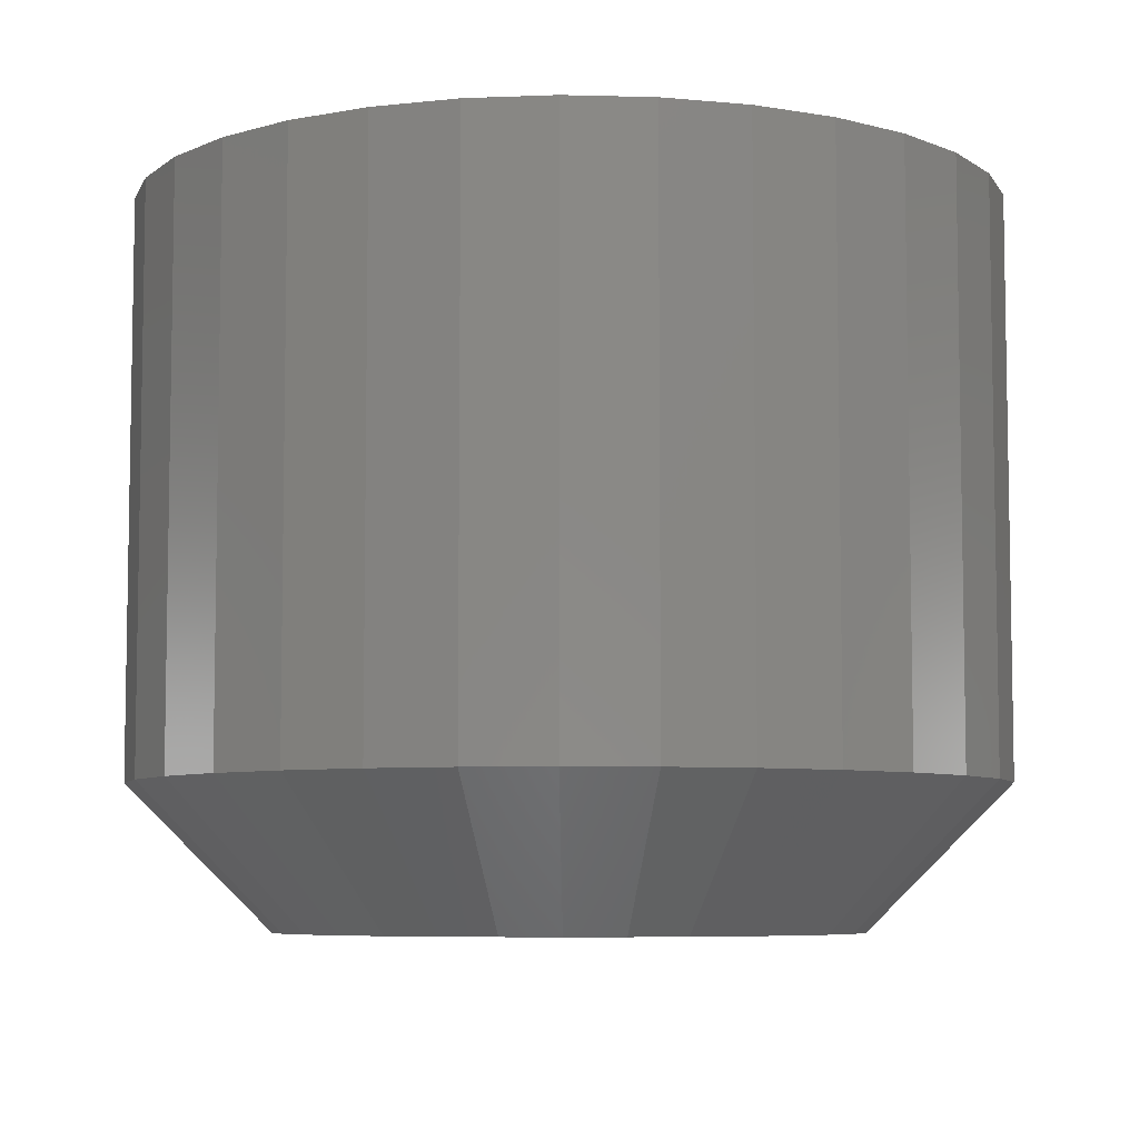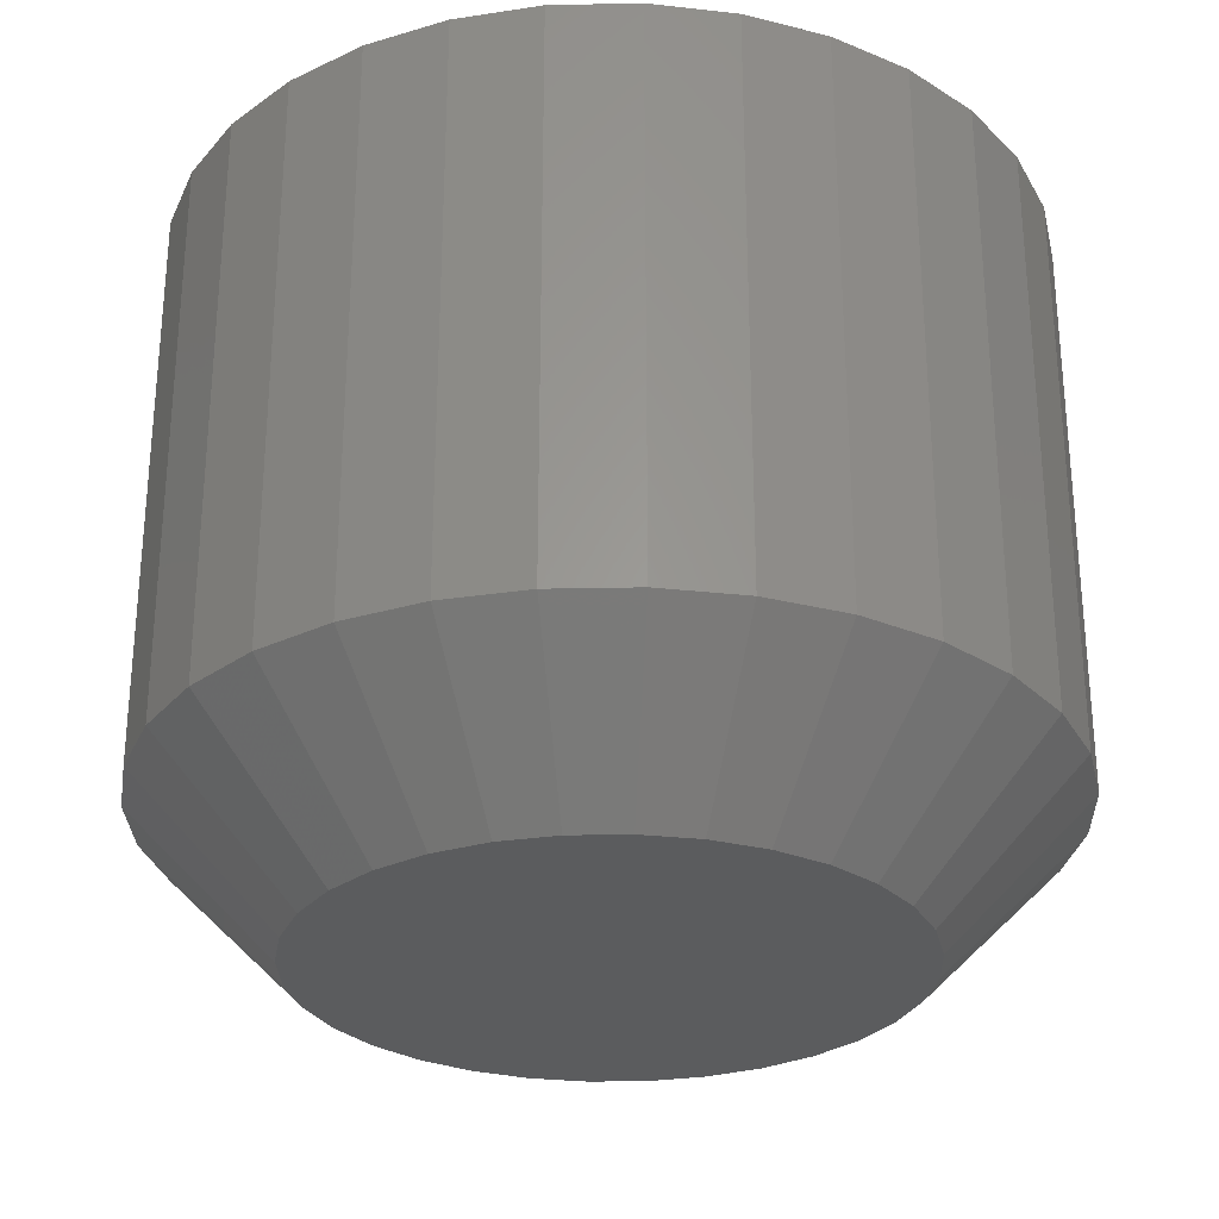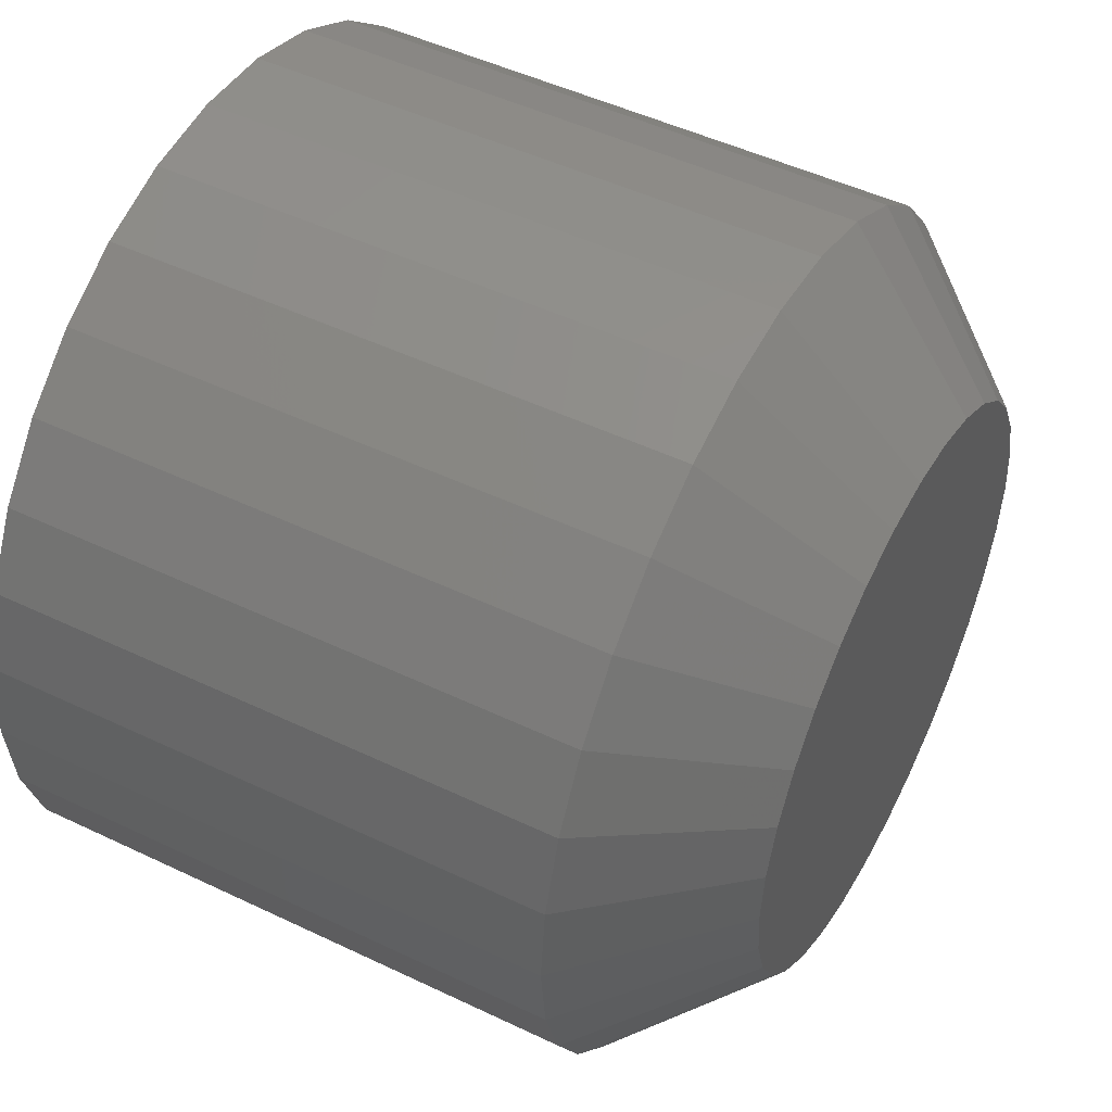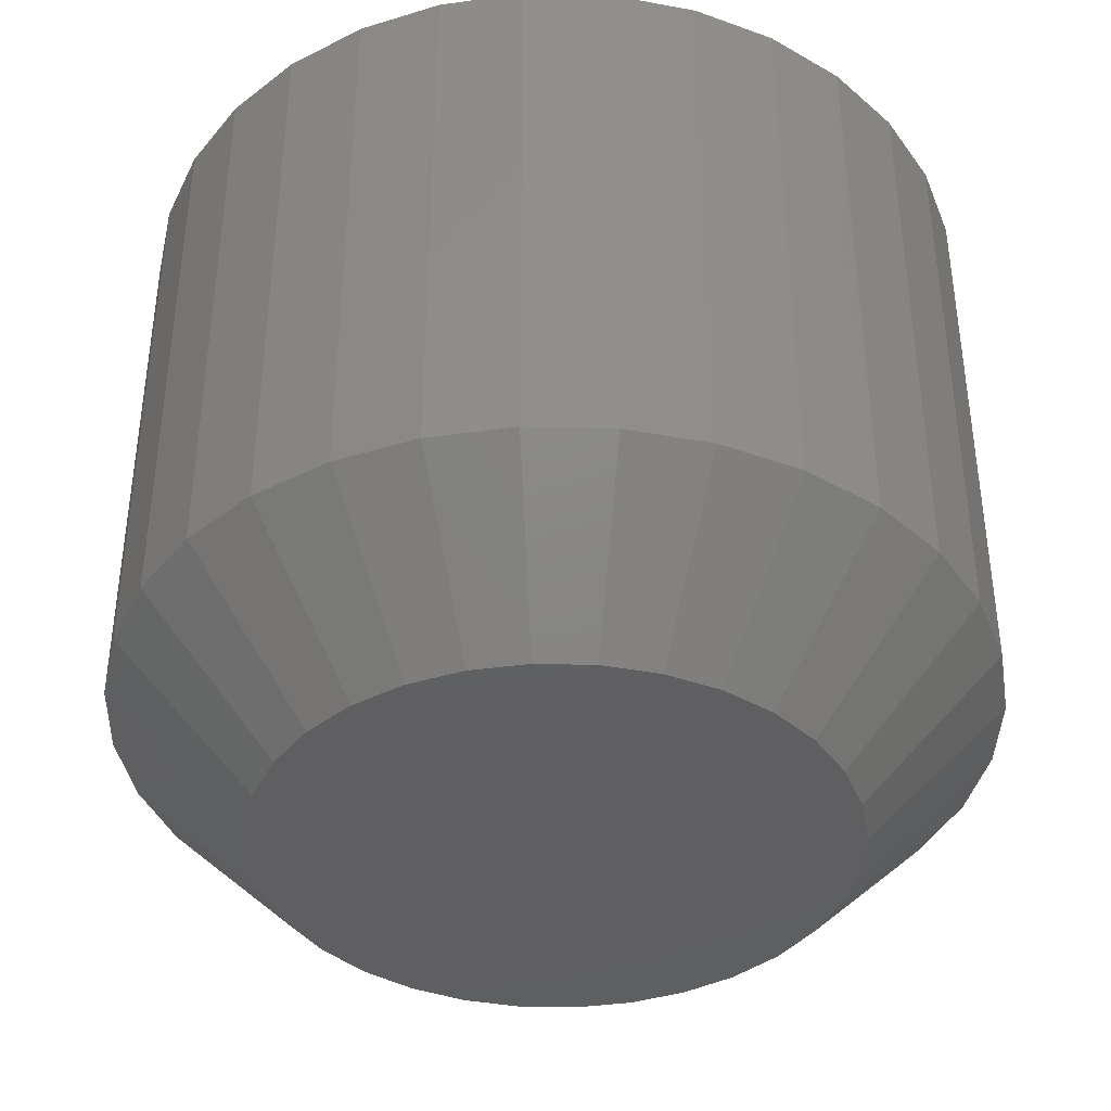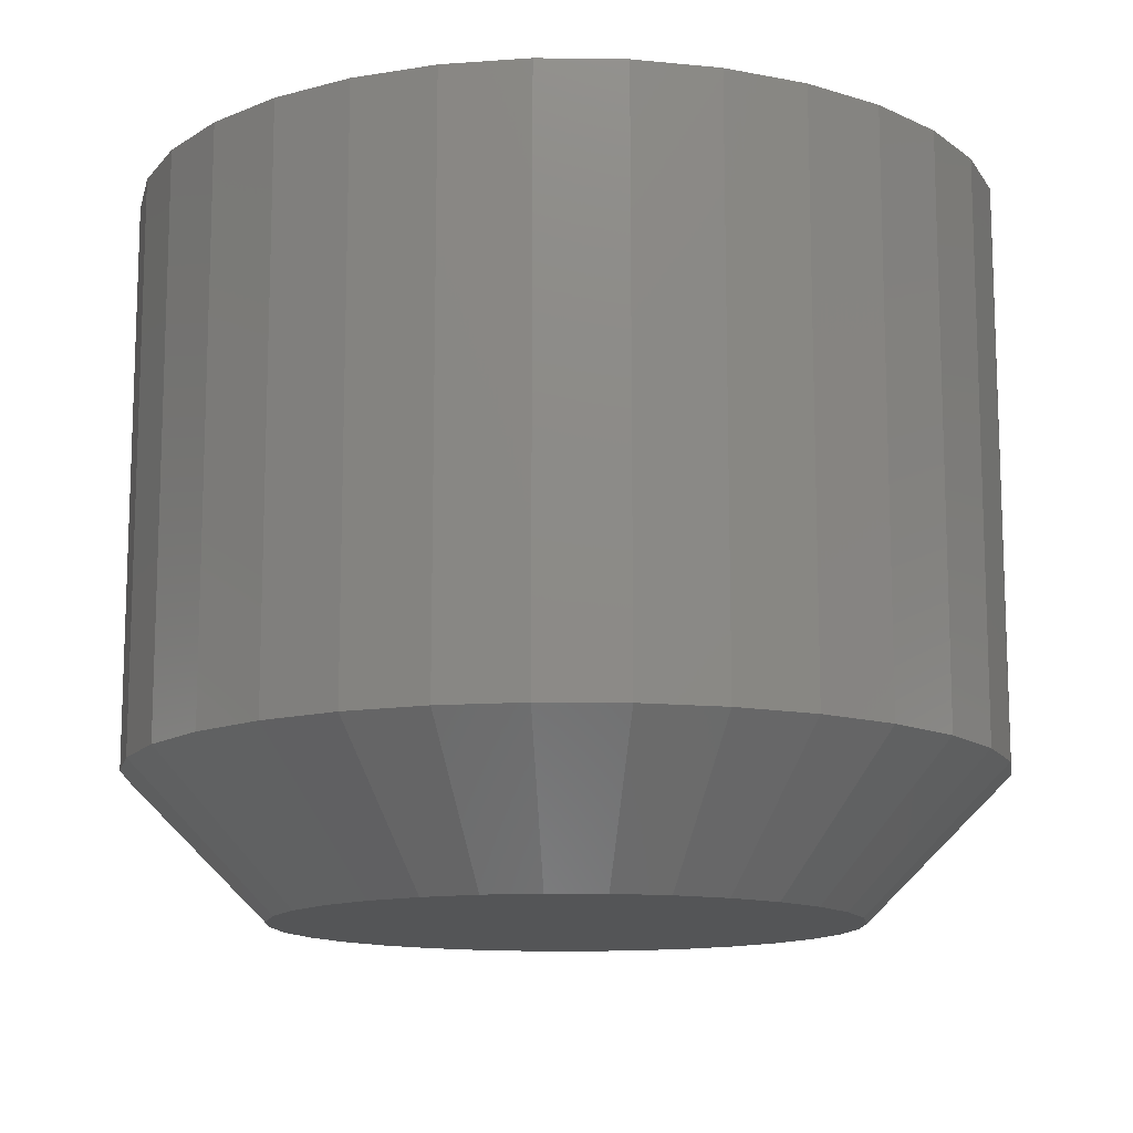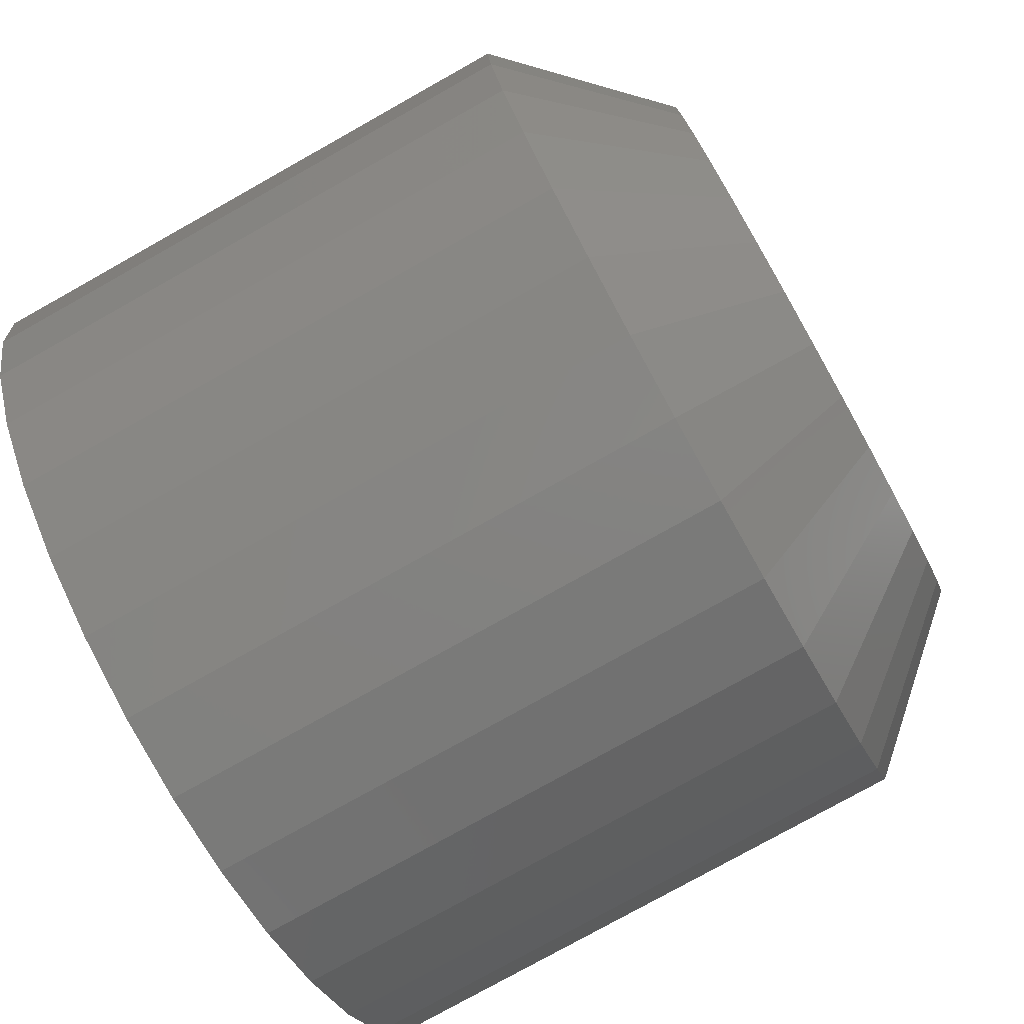
<metadata>
{"format":"stl","ext":"stl","renderer":"f3d","projection":"perspective","resolution":1024,"background":"white","views":[{"elev":-6.6,"azim":-32.6,"up":"+Z"},{"elev":-28.4,"azim":-93.9,"up":"+Z"},{"elev":49.2,"azim":117.9,"up":"+Y"},{"elev":-39.4,"azim":-18.5,"up":"+Z"},{"elev":-12.9,"azim":26.4,"up":"+Z"},{"elev":-77.7,"azim":119.3,"up":"+Y"}]}
</metadata>
<code>
# stl→obj: 96 verts, 188 faces
v 0.6894 -0.1303 0
v 0.6914 -0.1279 0
v 0.7139 -0.1279 0
v 0.7158 -0.1303 0
v 0.688 -0.1331 0
v 0.7173 -0.1331 0
v 0.7158 -0.148 0
v 0.6894 -0.148 0
v 0.7173 -0.1452 0
v 0.6914 -0.1504 0
v 0.7139 -0.1504 0
v 0.6938 -0.1523 0
v 0.7114 -0.1523 0
v 0.6966 -0.1538 0
v 0.6995 -0.1547 0
v 0.7087 -0.1538 0
v 0.7026 -0.155 0
v 0.7057 -0.1547 0
v 0.7114 -0.1259 0
v 0.6938 -0.1259 0
v 0.6966 -0.1245 0
v 0.6995 -0.1236 0
v 0.7026 -0.1233 0
v 0.7057 -0.1236 0
v 0.7087 -0.1245 0
v 0.688 -0.1452 0
v 0.6871 -0.1422 0
v 0.7182 -0.1422 0
v 0.6868 -0.1391 0
v 0.7185 -0.1391 0
v 0.6871 -0.136 0
v 0.7182 -0.136 0
v 0.7263 -0.1391 0.007812
v 0.7263 -0.1391 0.03906
v 0.7259 -0.1438 0.007812
v 0.7259 -0.1438 0.03906
v 0.7245 -0.1482 0.007812
v 0.7245 -0.1482 0.03906
v 0.7223 -0.1523 0.007812
v 0.7223 -0.1523 0.03906
v 0.7194 -0.1559 0.007812
v 0.7194 -0.1559 0.03906
v 0.7158 -0.1588 0.007812
v 0.7158 -0.1588 0.03906
v 0.7117 -0.161 0.007812
v 0.7117 -0.161 0.03906
v 0.7073 -0.1624 0.007812
v 0.7073 -0.1624 0.03906
v 0.7026 -0.1628 0.007812
v 0.7026 -0.1628 0.03906
v 0.698 -0.1624 0.007812
v 0.698 -0.1624 0.03906
v 0.6936 -0.161 0.007812
v 0.6936 -0.161 0.03906
v 0.6895 -0.1588 0.007812
v 0.6895 -0.1588 0.03906
v 0.6859 -0.1559 0.007812
v 0.6859 -0.1559 0.03906
v 0.6829 -0.1523 0.007812
v 0.6829 -0.1523 0.03906
v 0.6808 -0.1482 0.007812
v 0.6808 -0.1482 0.03906
v 0.6794 -0.1438 0.007812
v 0.6794 -0.1438 0.03906
v 0.6789 -0.1391 0.007812
v 0.6789 -0.1391 0.03906
v 0.6794 -0.1345 0.007812
v 0.6794 -0.1345 0.03906
v 0.6808 -0.1301 0.007812
v 0.6808 -0.1301 0.03906
v 0.6829 -0.126 0.007812
v 0.6829 -0.126 0.03906
v 0.6859 -0.1224 0.007812
v 0.6859 -0.1224 0.03906
v 0.6895 -0.1195 0.007812
v 0.6895 -0.1195 0.03906
v 0.6936 -0.1173 0.007812
v 0.6936 -0.1173 0.03906
v 0.698 -0.1159 0.007812
v 0.698 -0.1159 0.03906
v 0.7026 -0.1155 0.007812
v 0.7026 -0.1155 0.03906
v 0.7073 -0.1159 0.007812
v 0.7073 -0.1159 0.03906
v 0.7117 -0.1173 0.007812
v 0.7117 -0.1173 0.03906
v 0.7158 -0.1195 0.007812
v 0.7158 -0.1195 0.03906
v 0.7194 -0.1224 0.007812
v 0.7194 -0.1224 0.03906
v 0.7223 -0.126 0.007812
v 0.7223 -0.126 0.03906
v 0.7245 -0.1301 0.007812
v 0.7245 -0.1301 0.03906
v 0.7259 -0.1345 0.007812
v 0.7259 -0.1345 0.03906
f 1 2 3
f 4 1 3
f 5 1 4
f 6 5 4
f 7 8 9
f 10 8 7
f 11 10 7
f 12 10 11
f 13 12 11
f 13 14 12
f 15 14 13
f 16 15 13
f 16 17 15
f 18 17 16
f 19 3 2
f 19 2 20
f 19 20 21
f 19 21 22
f 19 22 23
f 19 23 24
f 19 24 25
f 8 26 9
f 9 26 27
f 9 27 28
f 28 27 29
f 28 29 30
f 30 29 31
f 30 31 32
f 32 31 5
f 32 5 6
f 33 34 35
f 35 34 36
f 35 36 37
f 37 36 38
f 37 38 39
f 39 38 40
f 39 40 41
f 41 40 42
f 41 42 43
f 43 42 44
f 43 44 45
f 45 44 46
f 45 46 47
f 47 46 48
f 47 48 49
f 49 48 50
f 49 50 51
f 51 50 52
f 51 52 53
f 53 52 54
f 53 54 55
f 55 54 56
f 55 56 57
f 57 56 58
f 57 58 59
f 59 58 60
f 59 60 61
f 61 60 62
f 61 62 63
f 63 62 64
f 63 64 65
f 65 64 66
f 65 66 67
f 67 66 68
f 67 68 69
f 69 68 70
f 69 70 71
f 71 70 72
f 71 72 73
f 73 72 74
f 73 74 75
f 75 74 76
f 75 76 77
f 77 76 78
f 77 78 79
f 79 78 80
f 79 80 81
f 81 80 82
f 81 82 83
f 83 82 84
f 83 84 85
f 85 84 86
f 85 86 87
f 87 86 88
f 87 88 89
f 89 88 90
f 89 90 91
f 91 90 92
f 91 92 93
f 93 92 94
f 93 94 95
f 95 94 96
f 95 96 33
f 33 96 34
f 30 95 33
f 30 32 95
f 65 31 29
f 65 67 31
f 6 93 95
f 6 95 32
f 4 89 91
f 91 93 4
f 4 93 6
f 25 85 87
f 25 87 19
f 87 3 19
f 24 81 83
f 83 85 24
f 24 85 25
f 21 77 79
f 21 79 22
f 79 23 22
f 20 73 75
f 75 77 20
f 20 77 21
f 5 69 71
f 5 71 1
f 71 2 1
f 67 69 31
f 31 69 5
f 89 4 3
f 3 87 89
f 81 24 23
f 23 79 81
f 73 20 2
f 2 71 73
f 29 63 65
f 29 27 63
f 33 28 30
f 33 35 28
f 26 61 63
f 26 63 27
f 8 57 59
f 59 61 8
f 8 61 26
f 14 53 55
f 14 55 12
f 55 10 12
f 15 49 51
f 51 53 15
f 15 53 14
f 16 45 47
f 16 47 18
f 47 17 18
f 13 41 43
f 43 45 13
f 13 45 16
f 9 37 39
f 9 39 7
f 39 11 7
f 35 37 28
f 28 37 9
f 57 8 10
f 10 55 57
f 49 15 17
f 17 47 49
f 41 13 11
f 11 39 41
f 82 80 78
f 84 82 78
f 84 78 86
f 86 78 76
f 86 76 88
f 88 76 74
f 88 74 90
f 90 74 72
f 90 72 92
f 92 72 70
f 92 70 94
f 94 70 68
f 94 68 96
f 36 62 38
f 38 62 60
f 38 60 40
f 40 60 58
f 40 58 42
f 42 58 56
f 42 56 44
f 44 56 54
f 44 54 46
f 46 54 52
f 46 52 50
f 46 50 48
f 96 68 34
f 34 68 66
f 34 66 36
f 36 66 64
f 36 64 62

</code>
